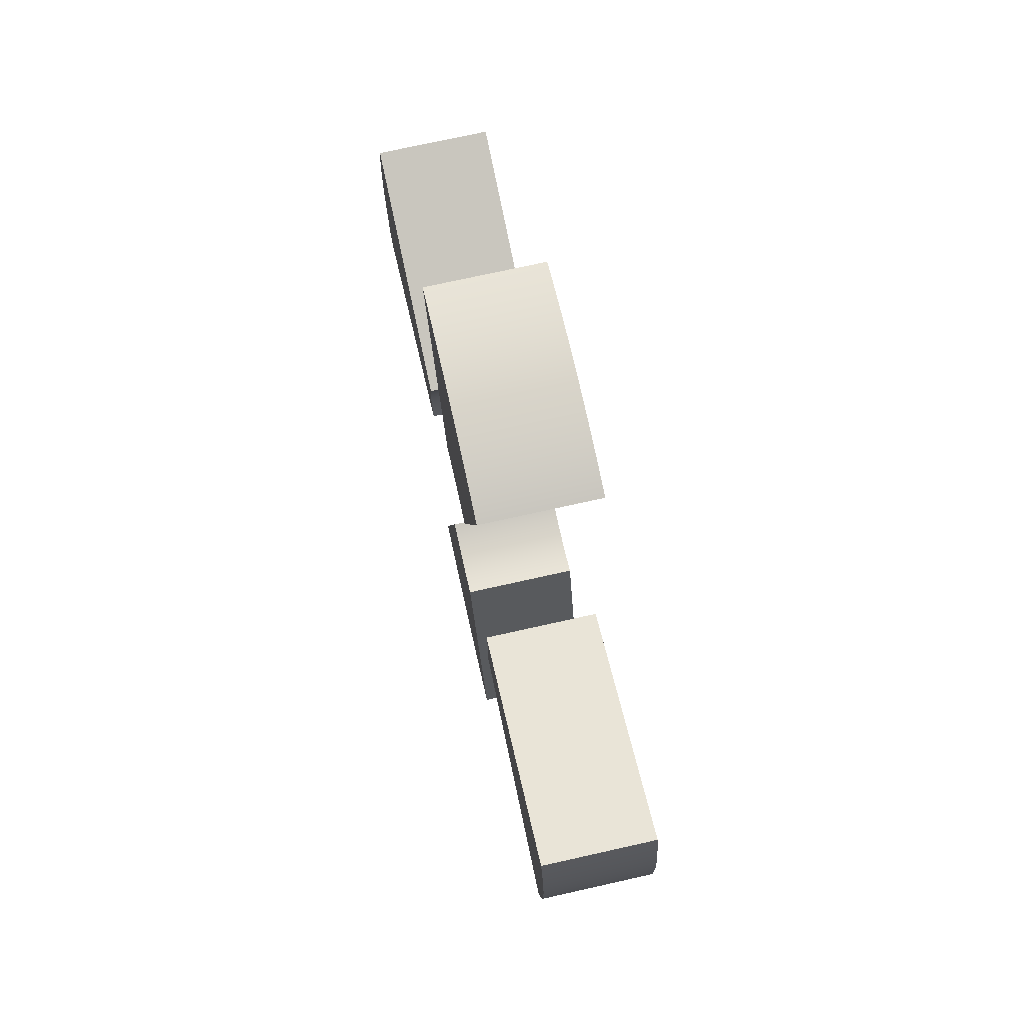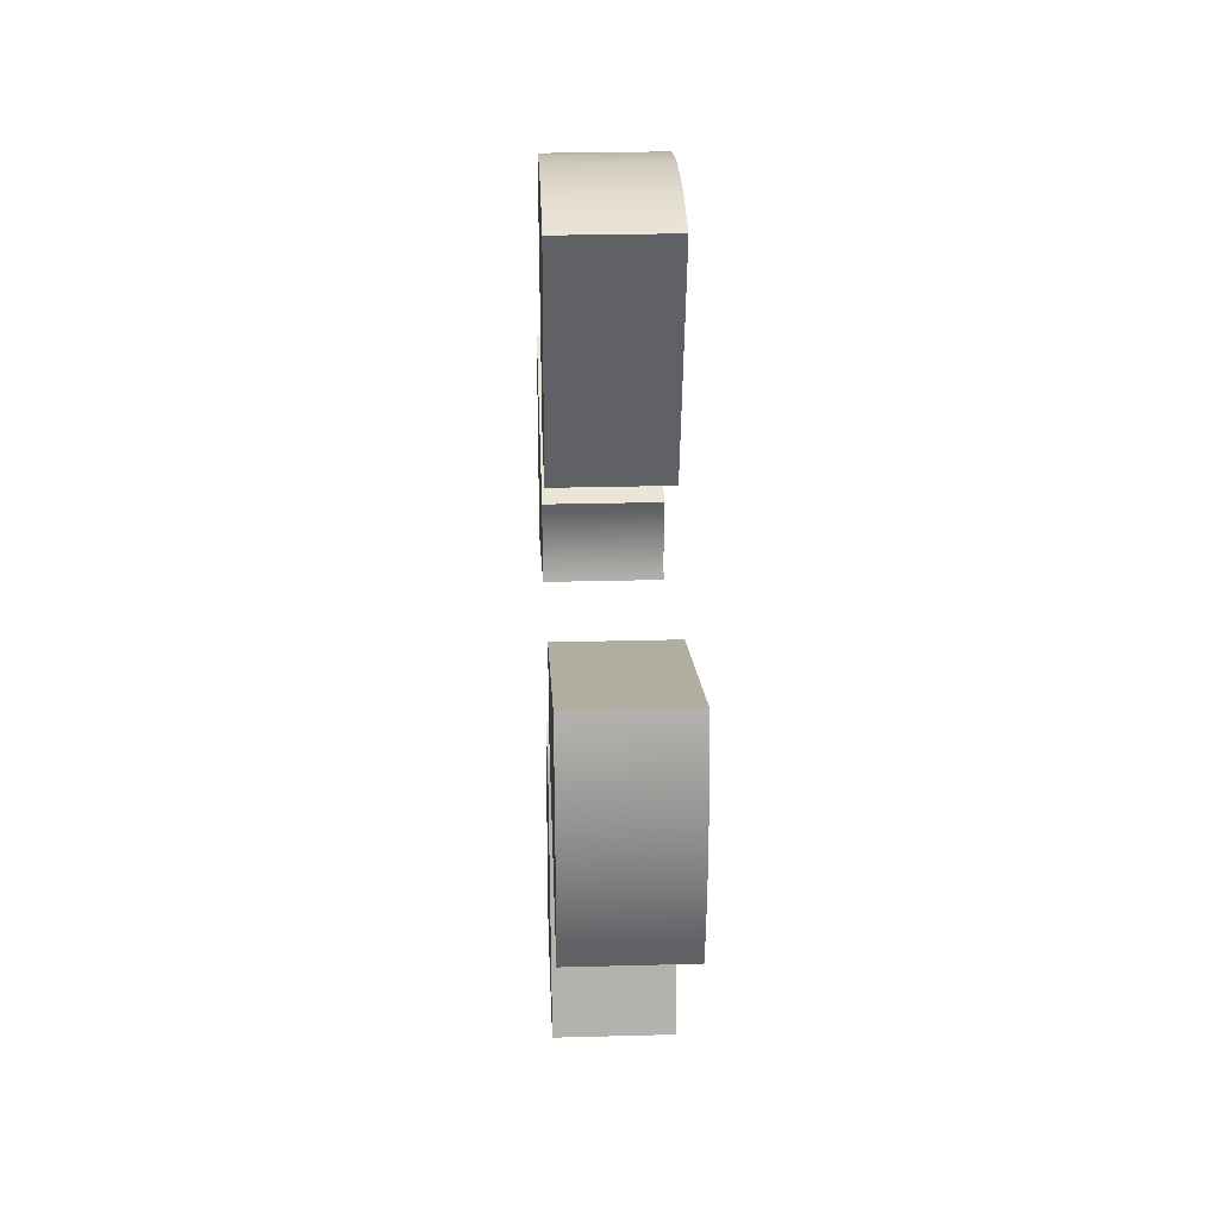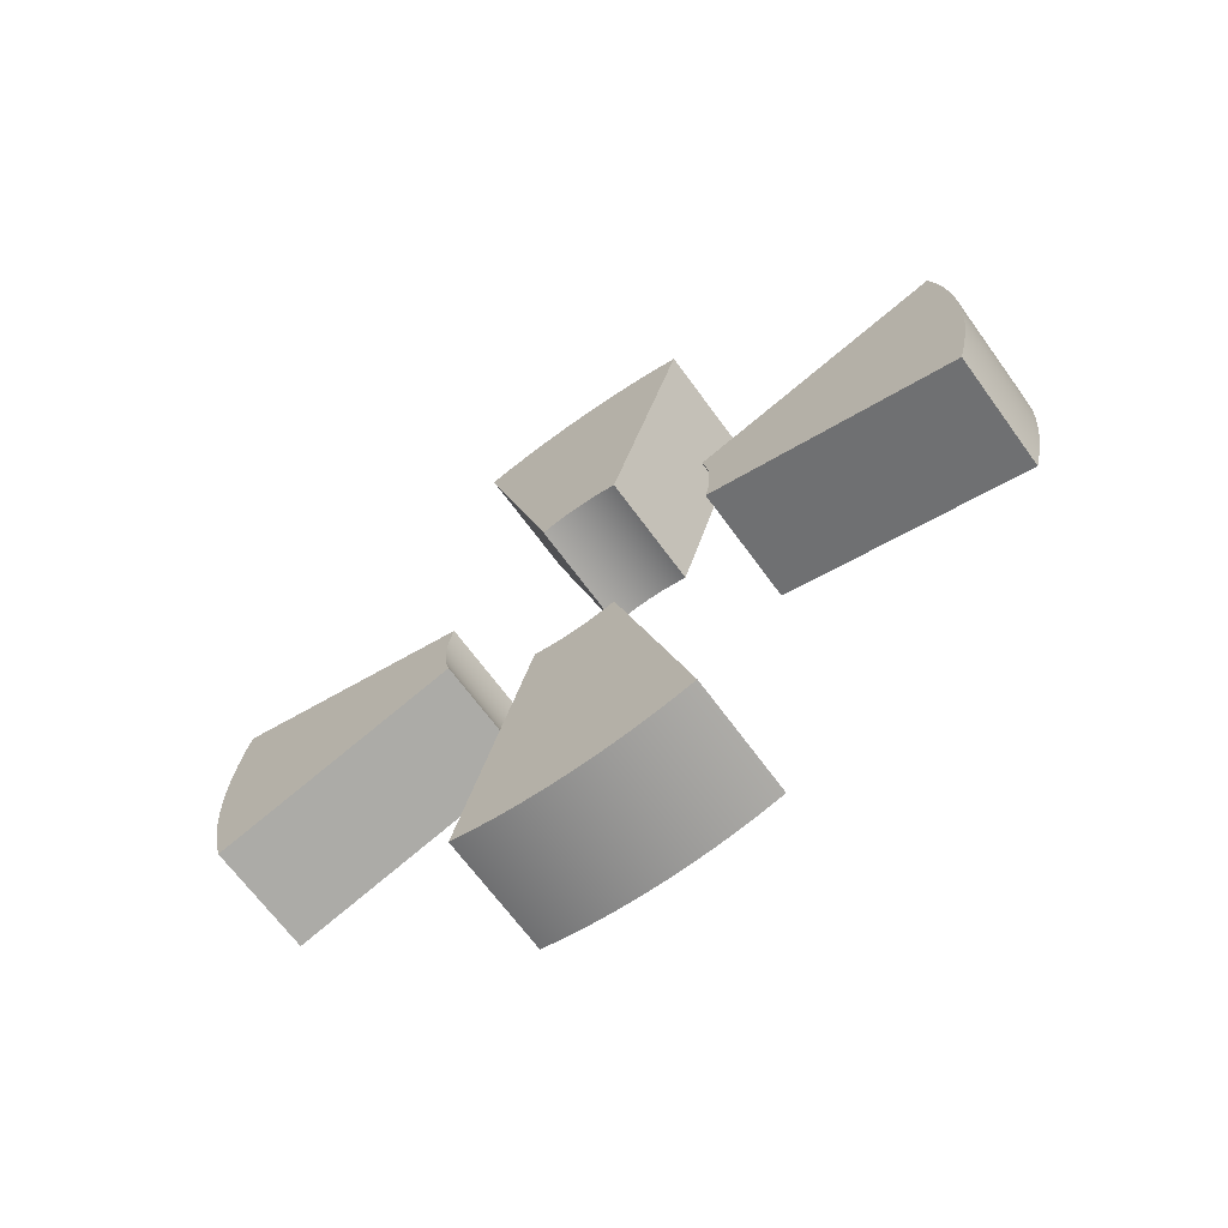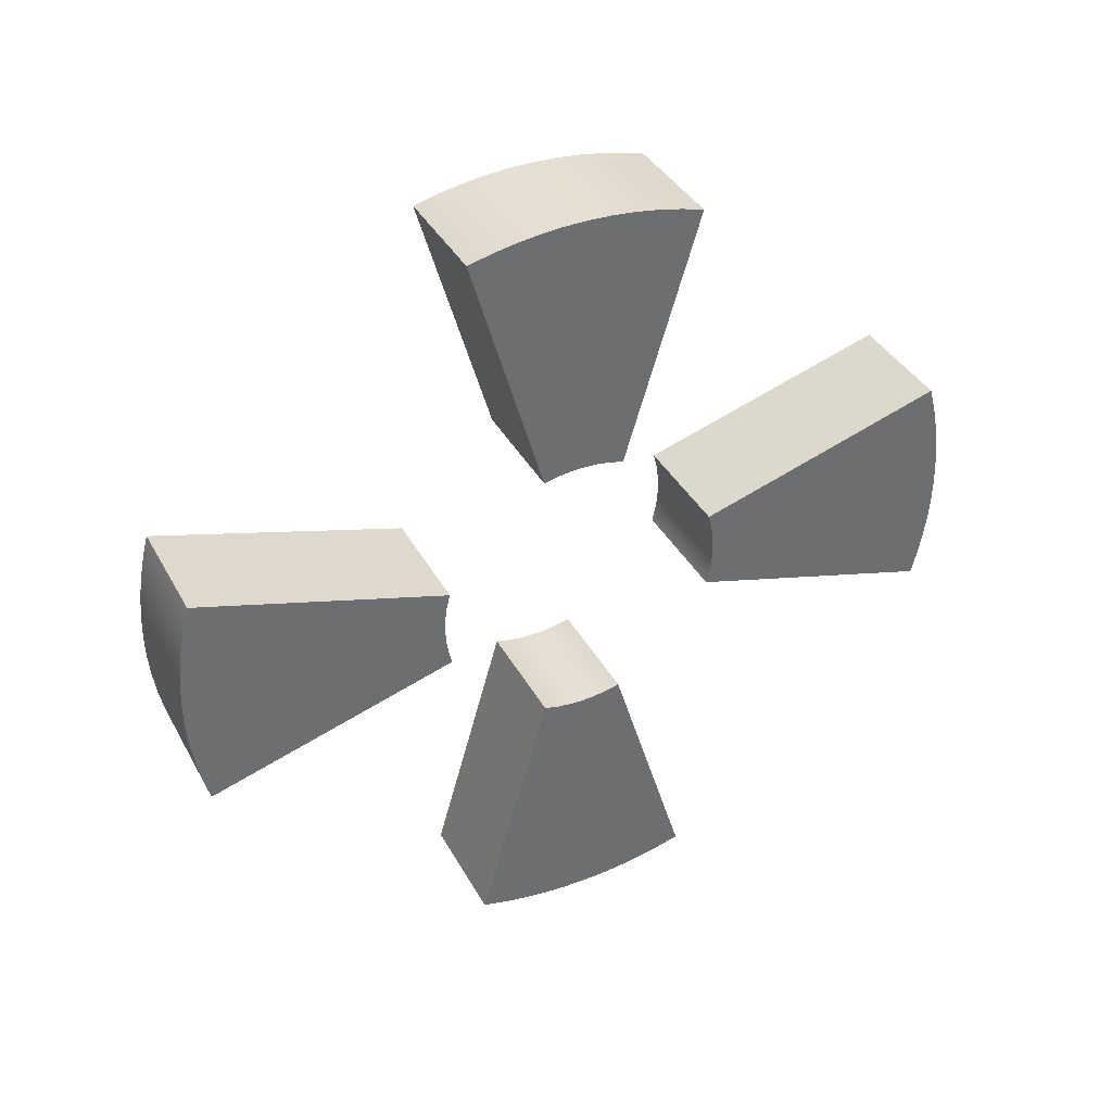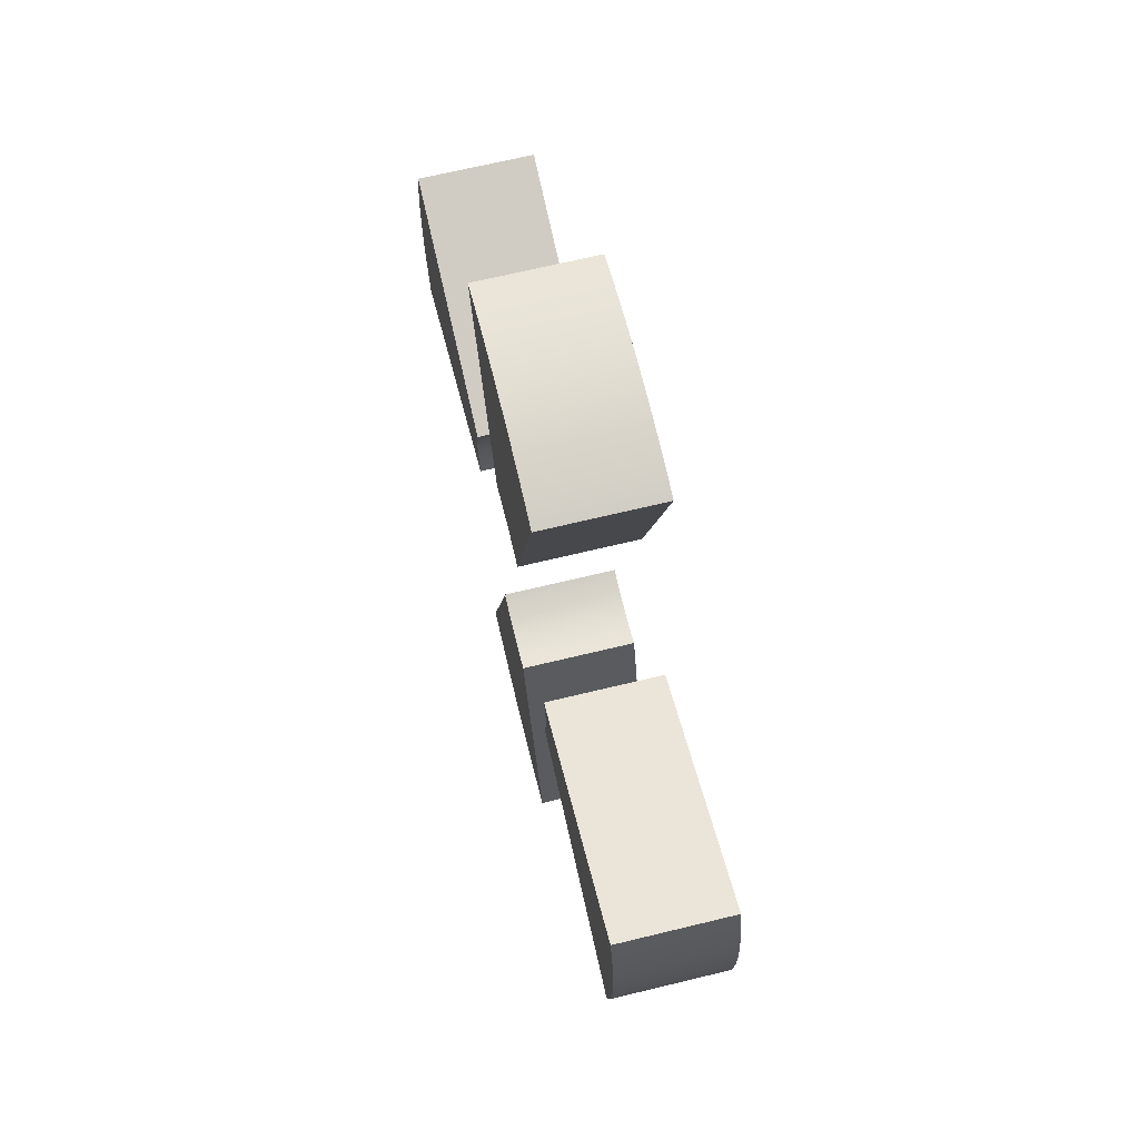
<metadata>
{"format":"obj","ext":"obj","renderer":"f3d","projection":"perspective","resolution":1024,"background":"white","views":[{"elev":73.5,"azim":-12.6,"up":"+Z"},{"elev":27.0,"azim":177.6,"up":"+Z"},{"elev":-66.6,"azim":-54.1,"up":"+Z"},{"elev":37.9,"azim":-115.9,"up":"+Z"},{"elev":68.4,"azim":166.4,"up":"+Z"}]}
</metadata>
<code>
v 0 0.3463 1.201
v 0 0.9696 3.363
v 1 0.9696 3.363
v 1 0.3463 1.201
v 0 -0.3616 1.197
v 0 -0.2456 1.226
v 0 -0.1274 1.243
v 0 -0.007999 1.25
v 0 0.1115 1.245
v 0 0.2299 1.229
v 0 0.3463 1.201
v 1 0.3463 1.201
v 1 0.2299 1.229
v 1 0.1115 1.245
v 1 -0.007999 1.25
v 1 -0.1274 1.243
v 1 -0.2456 1.226
v 1 -0.3616 1.197
v 0 -1.013 3.35
v 0 -0.3616 1.197
v 1 -0.3616 1.197
v 1 -1.013 3.35
v 0 0.9696 3.363
v 0 0.775 3.413
v 0 0.5779 3.452
v 0 0.3788 3.479
v 0 0.1785 3.495
v 0 -0.0224 3.5
v 0 -0.2232 3.493
v 0 -0.4233 3.474
v 0 -0.622 3.444
v 0 -0.8186 3.403
v 0 -1.013 3.35
v 1 -1.013 3.35
v 1 -0.8186 3.403
v 1 -0.622 3.444
v 1 -0.4233 3.474
v 1 -0.2232 3.493
v 1 -0.0224 3.5
v 1 0.1785 3.495
v 1 0.3788 3.479
v 1 0.5779 3.452
v 1 0.775 3.413
v 1 0.9696 3.363
v 1 0.9696 3.363
v 1 0.775 3.413
v 1 0.5779 3.452
v 1 0.3788 3.479
v 1 0.1785 3.495
v 1 -0.0224 3.5
v 1 -0.2232 3.493
v 1 -0.4233 3.474
v 1 -0.622 3.444
v 1 -0.8186 3.403
v 1 -1.013 3.35
v 1 -0.3616 1.197
v 1 -0.2456 1.226
v 1 -0.1274 1.243
v 1 -0.007999 1.25
v 1 0.1115 1.245
v 1 0.2299 1.229
v 1 0.3463 1.201
v 0 -1.013 3.35
v 0 -0.8186 3.403
v 0 -0.622 3.444
v 0 -0.4233 3.474
v 0 -0.2232 3.493
v 0 -0.0224 3.5
v 0 0.1785 3.495
v 0 0.3788 3.479
v 0 0.5779 3.452
v 0 0.775 3.413
v 0 0.9696 3.363
v 0 0.3463 1.201
v 0 0.2299 1.229
v 0 0.1115 1.245
v 0 -0.007999 1.25
v 0 -0.1274 1.243
v 0 -0.2456 1.226
v 0 -0.3616 1.197
v 0 -1.196 0.3621
v 0 -3.35 1.014
v 1 -3.35 1.014
v 1 -1.196 0.3621
v 0 -1.201 -0.3459
v 0 -1.229 -0.2295
v 0 -1.245 -0.111
v 0 -1.25 0.008457
v 0 -1.243 0.1279
v 0 -1.226 0.2461
v 0 -1.196 0.3621
v 1 -1.196 0.3621
v 1 -1.226 0.2461
v 1 -1.243 0.1279
v 1 -1.25 0.008457
v 1 -1.245 -0.111
v 1 -1.229 -0.2295
v 1 -1.201 -0.3459
v 0 -3.363 -0.9684
v 0 -1.201 -0.3459
v 1 -1.201 -0.3459
v 1 -3.363 -0.9684
v 0 -3.35 1.014
v 0 -3.403 0.8199
v 0 -3.444 0.6233
v 0 -3.474 0.4246
v 0 -3.493 0.2245
v 0 -3.5 0.02368
v 0 -3.496 -0.1772
v 0 -3.48 -0.3775
v 0 -3.452 -0.5766
v 0 -3.413 -0.7738
v 0 -3.363 -0.9684
v 1 -3.363 -0.9684
v 1 -3.413 -0.7738
v 1 -3.452 -0.5766
v 1 -3.48 -0.3775
v 1 -3.496 -0.1772
v 1 -3.5 0.02368
v 1 -3.493 0.2245
v 1 -3.474 0.4246
v 1 -3.444 0.6233
v 1 -3.403 0.8199
v 1 -3.35 1.014
v 1 -3.35 1.014
v 1 -3.403 0.8199
v 1 -3.444 0.6233
v 1 -3.474 0.4246
v 1 -3.493 0.2245
v 1 -3.5 0.02368
v 1 -3.496 -0.1772
v 1 -3.48 -0.3775
v 1 -3.452 -0.5766
v 1 -3.413 -0.7738
v 1 -3.363 -0.9684
v 1 -1.201 -0.3459
v 1 -1.229 -0.2295
v 1 -1.245 -0.111
v 1 -1.25 0.008457
v 1 -1.243 0.1279
v 1 -1.226 0.2461
v 1 -1.196 0.3621
v 0 -3.363 -0.9684
v 0 -3.413 -0.7738
v 0 -3.452 -0.5766
v 0 -3.48 -0.3775
v 0 -3.496 -0.1772
v 0 -3.5 0.02368
v 0 -3.493 0.2245
v 0 -3.474 0.4246
v 0 -3.444 0.6233
v 0 -3.403 0.8199
v 0 -3.35 1.014
v 0 -1.196 0.3621
v 0 -1.226 0.2461
v 0 -1.243 0.1279
v 0 -1.25 0.008457
v 0 -1.245 -0.111
v 0 -1.229 -0.2295
v 0 -1.201 -0.3459
v 0 1.199 -0.354
v 0 3.357 -0.9912
v 1 3.357 -0.9912
v 1 1.199 -0.354
v 0 1.199 0.3539
v 0 1.227 0.2378
v 0 1.244 0.1194
v 0 1.25 -4.299e-05
v 0 1.244 -0.1195
v 0 1.227 -0.2378
v 0 1.199 -0.354
v 1 1.199 -0.354
v 1 1.227 -0.2378
v 1 1.244 -0.1195
v 1 1.25 -4.299e-05
v 1 1.244 0.1194
v 1 1.227 0.2378
v 1 1.199 0.3539
v 0 3.357 0.991
v 0 1.199 0.3539
v 1 1.199 0.3539
v 1 3.357 0.991
v 0 3.357 -0.9912
v 0 3.408 -0.797
v 0 3.448 -0.6001
v 0 3.477 -0.4012
v 0 3.494 -0.201
v 0 3.5 -0.0001204
v 0 3.494 0.2007
v 0 3.477 0.4009
v 0 3.448 0.5998
v 0 3.408 0.7967
v 0 3.357 0.991
v 1 3.357 0.991
v 1 3.408 0.7967
v 1 3.448 0.5998
v 1 3.477 0.4009
v 1 3.494 0.2007
v 1 3.5 -0.0001204
v 1 3.494 -0.201
v 1 3.477 -0.4012
v 1 3.448 -0.6001
v 1 3.408 -0.797
v 1 3.357 -0.9912
v 1 3.357 -0.9912
v 1 3.408 -0.797
v 1 3.448 -0.6001
v 1 3.477 -0.4012
v 1 3.494 -0.201
v 1 3.5 -0.0001204
v 1 3.494 0.2007
v 1 3.477 0.4009
v 1 3.448 0.5998
v 1 3.408 0.7967
v 1 3.357 0.991
v 1 1.199 0.3539
v 1 1.227 0.2378
v 1 1.244 0.1194
v 1 1.25 -4.299e-05
v 1 1.244 -0.1195
v 1 1.227 -0.2378
v 1 1.199 -0.354
v 0 3.357 0.991
v 0 3.408 0.7967
v 0 3.448 0.5998
v 0 3.477 0.4009
v 0 3.494 0.2007
v 0 3.5 -0.0001204
v 0 3.494 -0.201
v 0 3.477 -0.4012
v 0 3.448 -0.6001
v 0 3.408 -0.797
v 0 3.357 -0.9912
v 0 1.199 -0.354
v 0 1.227 -0.2378
v 0 1.244 -0.1195
v 0 1.25 -4.299e-05
v 0 1.244 0.1194
v 0 1.227 0.2378
v 0 1.199 0.3539
v 0 -1.013 -3.35
v 0 -0.8195 -3.403
v 0 -0.6228 -3.444
v 0 -0.4241 -3.474
v 0 -0.2241 -3.493
v 0 -0.02323 -3.5
v 0 0.1777 -3.495
v 0 0.378 -3.48
v 0 0.577 -3.452
v 0 0.7742 -3.413
v 0 0.9688 -3.363
v 1 0.9688 -3.363
v 1 0.7742 -3.413
v 1 0.577 -3.452
v 1 0.378 -3.48
v 1 0.1777 -3.495
v 1 -0.02323 -3.5
v 1 -0.2241 -3.493
v 1 -0.4241 -3.474
v 1 -0.6228 -3.444
v 1 -0.8195 -3.403
v 1 -1.013 -3.35
v 0 -0.3619 -1.196
v 0 -1.013 -3.35
v 1 -1.013 -3.35
v 1 -0.3619 -1.196
v 0 0.346 -1.201
v 0 0.2296 -1.229
v 0 0.1112 -1.245
v 0 -0.008297 -1.25
v 0 -0.1277 -1.243
v 0 -0.2459 -1.226
v 0 -0.3619 -1.196
v 1 -0.3619 -1.196
v 1 -0.2459 -1.226
v 1 -0.1277 -1.243
v 1 -0.008297 -1.25
v 1 0.1112 -1.245
v 1 0.2296 -1.229
v 1 0.346 -1.201
v 0 0.9688 -3.363
v 0 0.346 -1.201
v 1 0.346 -1.201
v 1 0.9688 -3.363
v 1 0.9688 -3.363
v 1 0.346 -1.201
v 1 0.2296 -1.229
v 1 0.1112 -1.245
v 1 -0.008297 -1.25
v 1 -0.1277 -1.243
v 1 -0.2459 -1.226
v 1 -0.3619 -1.196
v 1 -1.013 -3.35
v 1 -0.8195 -3.403
v 1 -0.6228 -3.444
v 1 -0.4241 -3.474
v 1 -0.2241 -3.493
v 1 -0.02323 -3.5
v 1 0.1777 -3.495
v 1 0.378 -3.48
v 1 0.577 -3.452
v 1 0.7742 -3.413
v 0 0.346 -1.201
v 0 0.9688 -3.363
v 0 0.7742 -3.413
v 0 0.577 -3.452
v 0 0.378 -3.48
v 0 0.1777 -3.495
v 0 -0.02323 -3.5
v 0 -0.2241 -3.493
v 0 -0.4241 -3.474
v 0 -0.6228 -3.444
v 0 -0.8195 -3.403
v 0 -1.013 -3.35
v 0 -0.3619 -1.196
v 0 -0.2459 -1.226
v 0 -0.1277 -1.243
v 0 -0.008297 -1.25
v 0 0.1112 -1.245
v 0 0.2296 -1.229
g 3d57a0ae-e350-11ea-abe6-54bf646e7e1f
f 1 2 4
f 4 2 3
g 3d57eeca-e350-11ea-82a2-54bf646e7e1f
f 18 5 17
f 17 5 6
f 17 6 16
f 16 6 7
f 16 7 15
f 15 7 8
f 15 8 14
f 14 8 9
f 14 9 13
f 13 9 10
f 13 10 12
f 12 10 11
g 3d583cec-e350-11ea-8784-54bf646e7e1f
f 19 20 22
f 22 20 21
g 3d588b06-e350-11ea-b314-54bf646e7e1f
f 44 23 43
f 43 23 24
f 43 24 42
f 42 24 25
f 42 25 41
f 41 25 26
f 41 26 40
f 40 26 27
f 40 27 39
f 39 27 28
f 39 28 38
f 38 28 29
f 38 29 37
f 37 29 30
f 37 30 36
f 36 30 31
f 36 31 35
f 35 31 32
f 35 32 34
f 34 32 33
g 3d58b22e-e350-11ea-9ca3-54bf646e7e1f
f 45 46 62
f 62 46 47
f 62 47 61
f 61 47 48
f 61 48 60
f 60 48 49
f 60 49 59
f 59 49 50
f 59 50 51
f 59 51 58
f 58 51 52
f 58 52 57
f 57 52 53
f 57 53 56
f 56 53 54
f 56 54 55
g 3d59004a-e350-11ea-bc2e-54bf646e7e1f
f 63 64 80
f 80 64 65
f 80 65 79
f 79 65 66
f 79 66 78
f 78 66 67
f 78 67 77
f 77 67 68
f 77 68 69
f 77 69 76
f 76 69 70
f 76 70 75
f 75 70 71
f 75 71 74
f 74 71 72
f 74 72 73
g 3d594e6e-e350-11ea-8ec6-54bf646e7e1f
f 81 82 84
f 84 82 83
g 3d59c390-e350-11ea-a962-54bf646e7e1f
f 98 85 97
f 97 85 86
f 97 86 96
f 96 86 87
f 96 87 95
f 95 87 88
f 95 88 94
f 94 88 89
f 94 89 93
f 93 89 90
f 93 90 92
f 92 90 91
g 3d5a38ca-e350-11ea-b64a-54bf646e7e1f
f 99 100 102
f 102 100 101
g 3d5ad4ec-e350-11ea-8633-54bf646e7e1f
f 124 103 123
f 123 103 104
f 123 104 122
f 122 104 105
f 122 105 121
f 121 105 106
f 121 106 120
f 120 106 107
f 120 107 119
f 119 107 108
f 119 108 118
f 118 108 109
f 118 109 117
f 117 109 110
f 117 110 116
f 116 110 111
f 116 111 115
f 115 111 112
f 115 112 114
f 114 112 113
g 3d5b4a38-e350-11ea-9306-54bf646e7e1f
f 125 126 142
f 142 126 127
f 142 127 141
f 141 127 128
f 141 128 140
f 140 128 129
f 140 129 139
f 139 129 130
f 139 130 131
f 139 131 138
f 138 131 132
f 138 132 137
f 137 132 133
f 137 133 136
f 136 133 134
f 136 134 135
g 3d5bbf6c-e350-11ea-a501-54bf646e7e1f
f 143 144 160
f 160 144 145
f 160 145 159
f 159 145 146
f 159 146 158
f 158 146 147
f 158 147 157
f 157 147 148
f 157 148 149
f 157 149 156
f 156 149 150
f 156 150 155
f 155 150 151
f 155 151 154
f 154 151 152
f 154 152 153
g 3d5c829a-e350-11ea-b959-54bf646e7e1f
f 161 162 164
f 164 162 163
g 3d5d1efa-e350-11ea-a8ef-54bf646e7e1f
f 178 165 177
f 177 165 166
f 177 166 176
f 176 166 167
f 176 167 175
f 175 167 168
f 175 168 174
f 174 168 169
f 174 169 173
f 173 169 170
f 173 170 172
f 172 170 171
g 3d5de23a-e350-11ea-bb97-54bf646e7e1f
f 179 180 182
f 182 180 181
g 3d5e7e8a-e350-11ea-933c-54bf646e7e1f
f 204 183 203
f 203 183 184
f 203 184 202
f 202 184 185
f 202 185 201
f 201 185 186
f 201 186 200
f 200 186 187
f 200 187 199
f 199 187 188
f 199 188 198
f 198 188 189
f 198 189 197
f 197 189 190
f 197 190 196
f 196 190 191
f 196 191 195
f 195 191 192
f 195 192 194
f 194 192 193
g 3d5f41d8-e350-11ea-824c-54bf646e7e1f
f 205 206 222
f 222 206 207
f 222 207 221
f 221 207 208
f 221 208 220
f 220 208 209
f 220 209 219
f 219 209 210
f 219 210 211
f 219 211 218
f 218 211 212
f 218 212 217
f 217 212 213
f 217 213 216
f 216 213 214
f 216 214 215
g 3d602c1a-e350-11ea-af7c-54bf646e7e1f
f 223 224 240
f 240 224 225
f 240 225 239
f 239 225 226
f 239 226 238
f 238 226 227
f 238 227 237
f 237 227 228
f 237 228 229
f 237 229 236
f 236 229 230
f 236 230 235
f 235 230 231
f 235 231 234
f 234 231 232
f 234 232 233
g 3d60ef7e-e350-11ea-a8c2-54bf646e7e1f
f 262 241 261
f 261 241 242
f 261 242 260
f 260 242 243
f 260 243 259
f 259 243 244
f 259 244 258
f 258 244 245
f 258 245 257
f 257 245 246
f 257 246 256
f 256 246 247
f 256 247 255
f 255 247 248
f 255 248 254
f 254 248 249
f 254 249 253
f 253 249 250
f 253 250 252
f 252 250 251
g 3d6200de-e350-11ea-aadb-54bf646e7e1f
f 263 264 266
f 266 264 265
g 3d631246-e350-11ea-adec-54bf646e7e1f
f 280 267 279
f 279 267 268
f 279 268 278
f 278 268 269
f 278 269 277
f 277 269 270
f 277 270 276
f 276 270 271
f 276 271 275
f 275 271 272
f 275 272 274
f 274 272 273
g 3d63fca8-e350-11ea-b715-54bf646e7e1f
f 281 282 284
f 284 282 283
g 3d650e22-e350-11ea-985a-54bf646e7e1f
f 285 286 302
f 302 286 301
f 301 286 287
f 301 287 300
f 300 287 288
f 300 288 299
f 299 288 289
f 299 289 298
f 298 289 297
f 297 289 290
f 297 290 296
f 296 290 291
f 296 291 295
f 295 291 292
f 295 292 294
f 294 292 293
g 3d66469c-e350-11ea-9e0d-54bf646e7e1f
f 304 305 303
f 303 305 306
f 303 306 320
f 320 306 307
f 320 307 319
f 319 307 308
f 319 308 318
f 318 308 309
f 318 309 310
f 318 310 317
f 317 310 311
f 317 311 316
f 316 311 312
f 316 312 315
f 315 312 313
f 315 313 314

</code>
